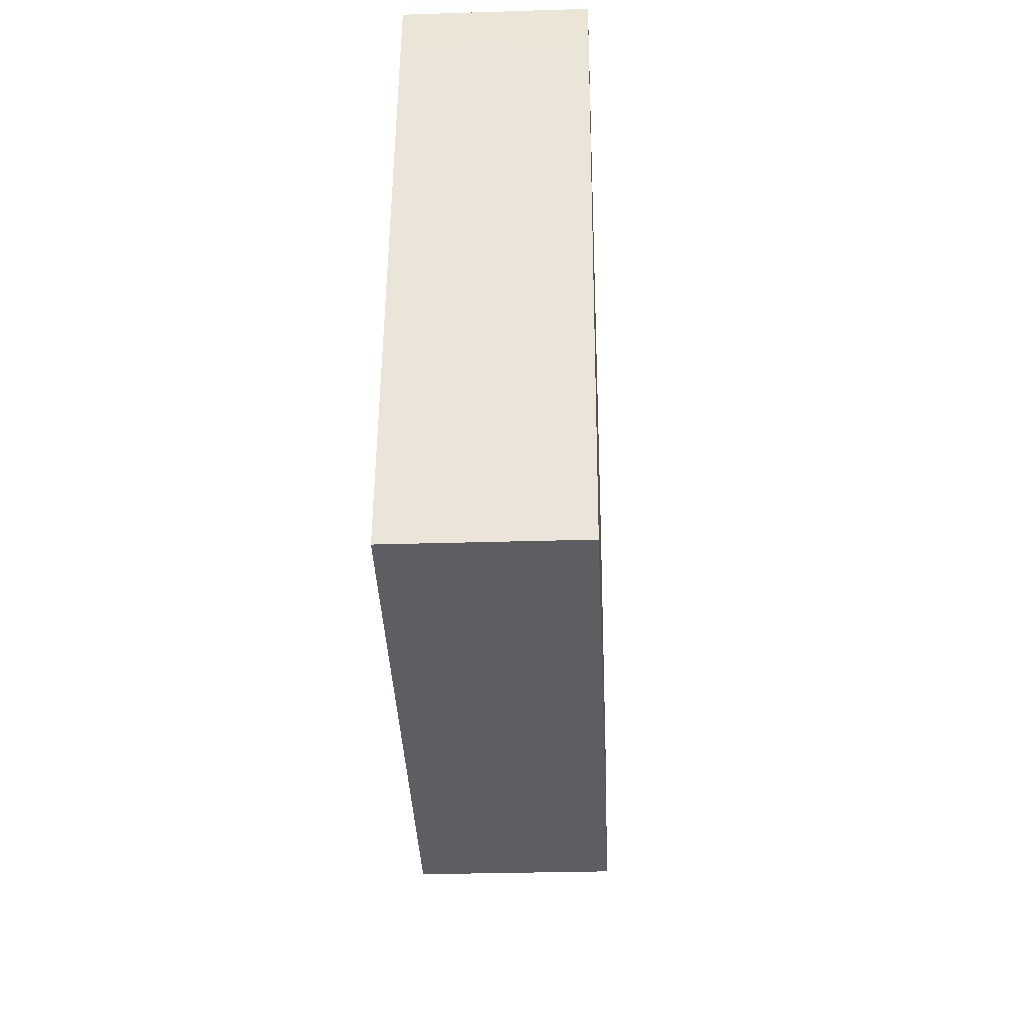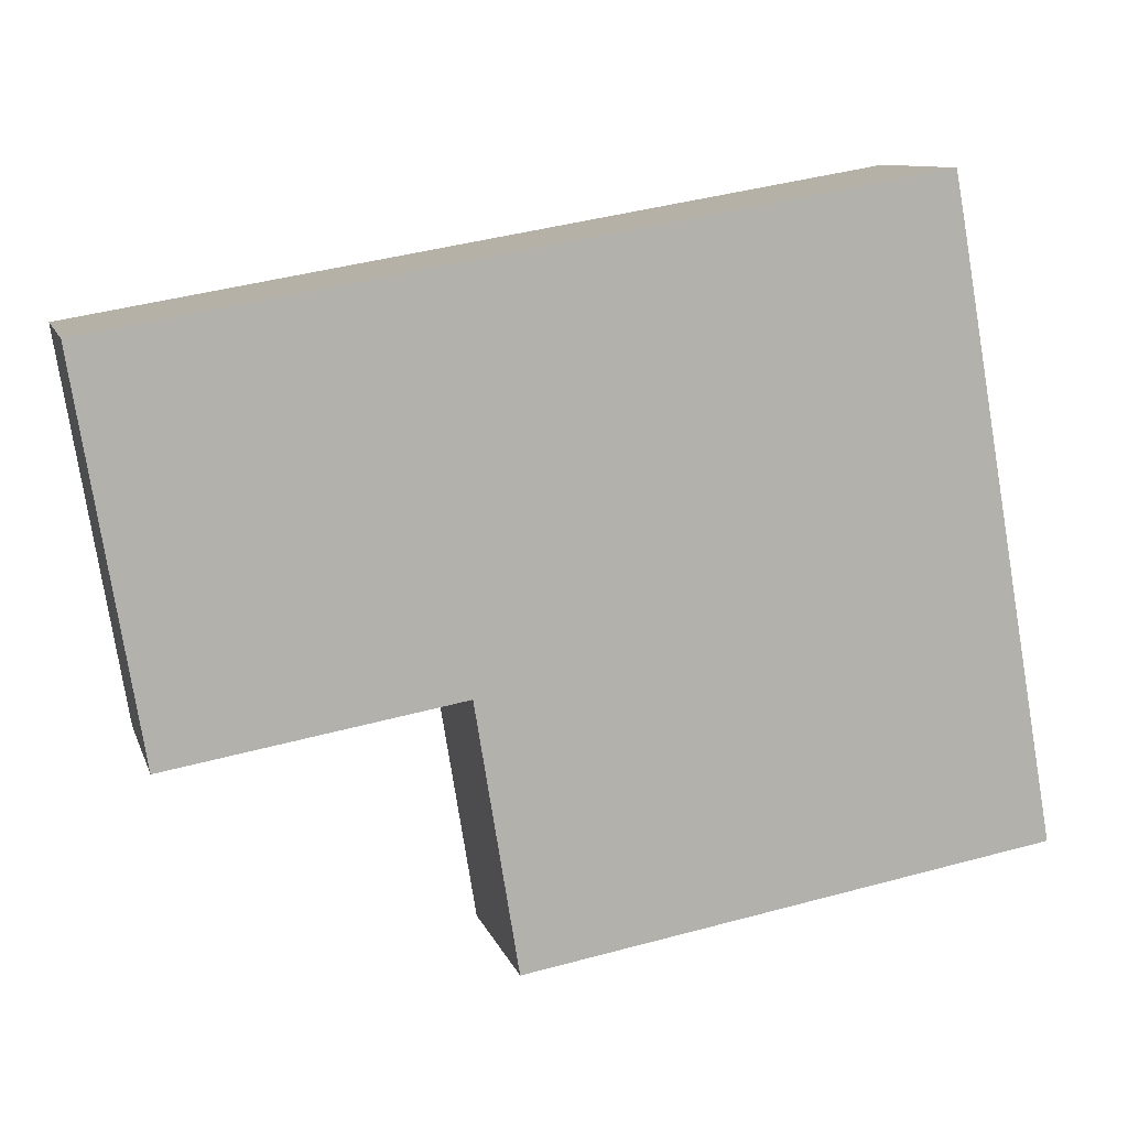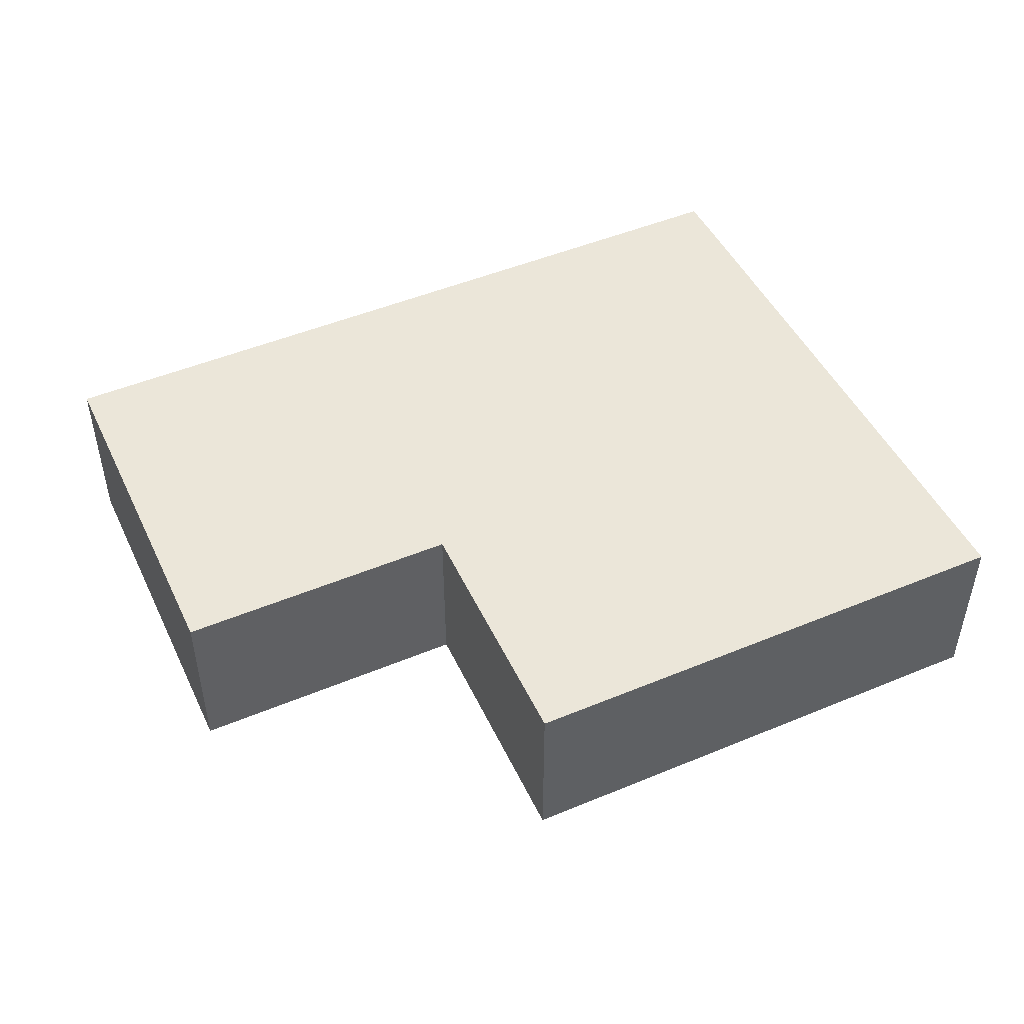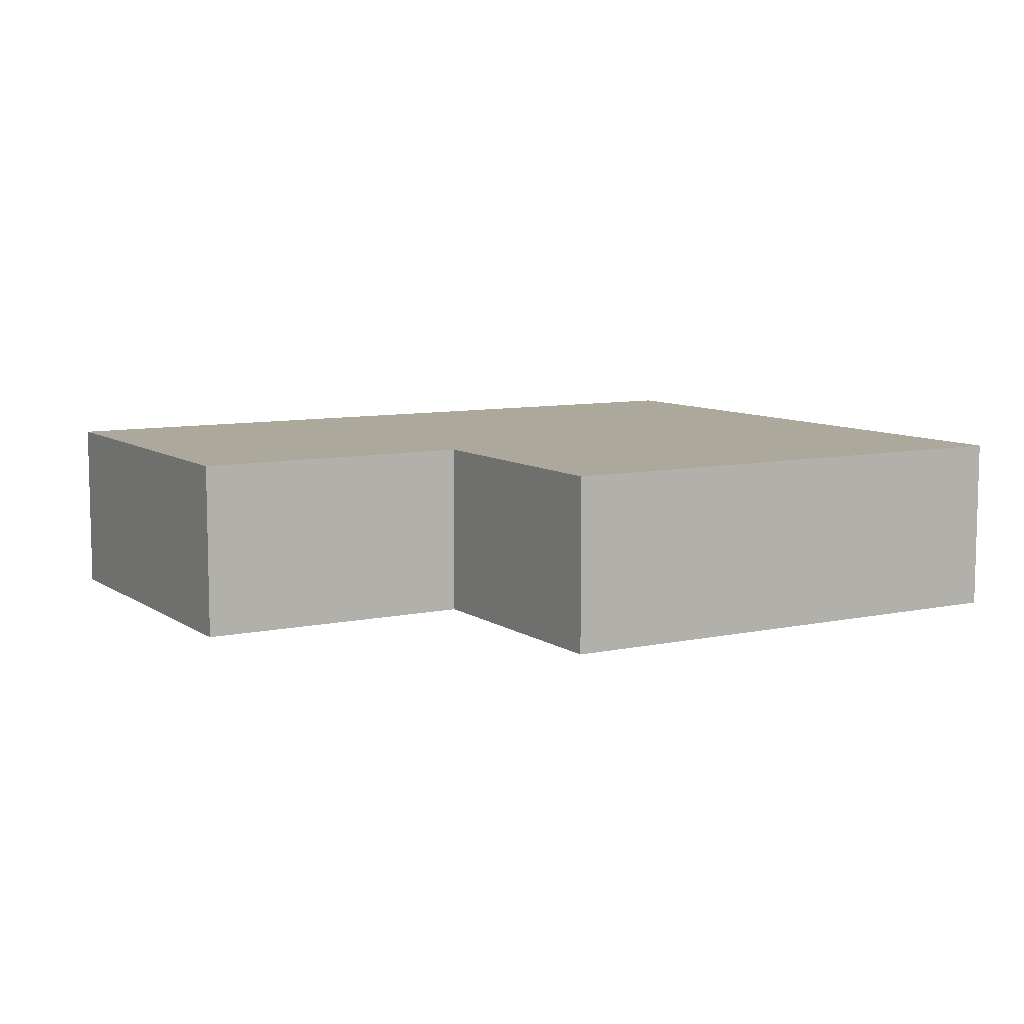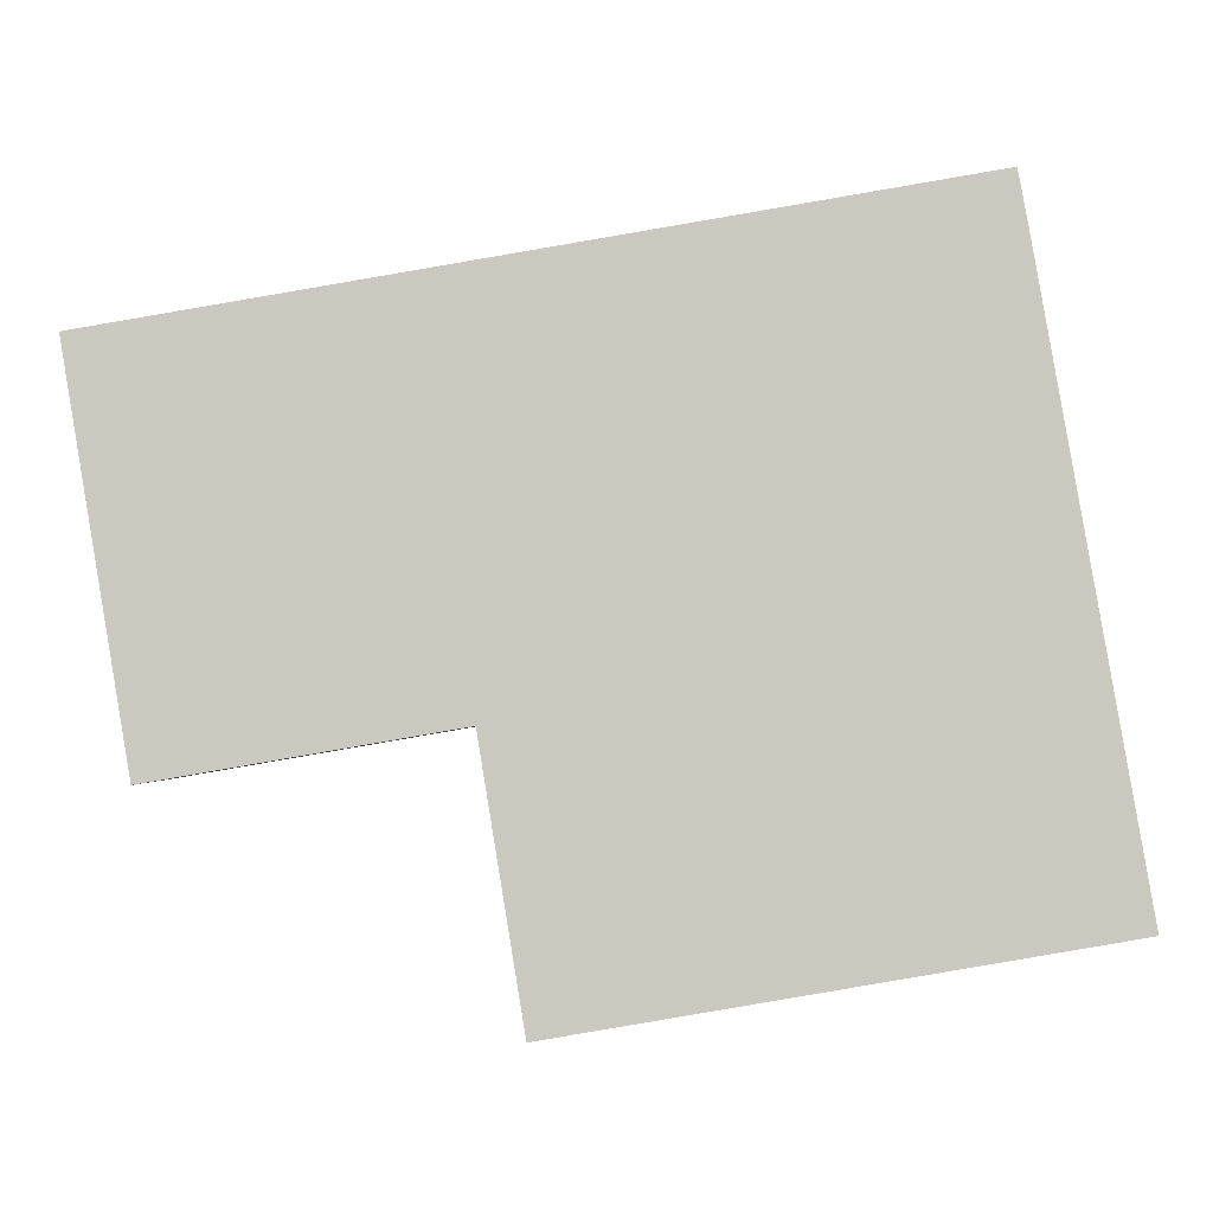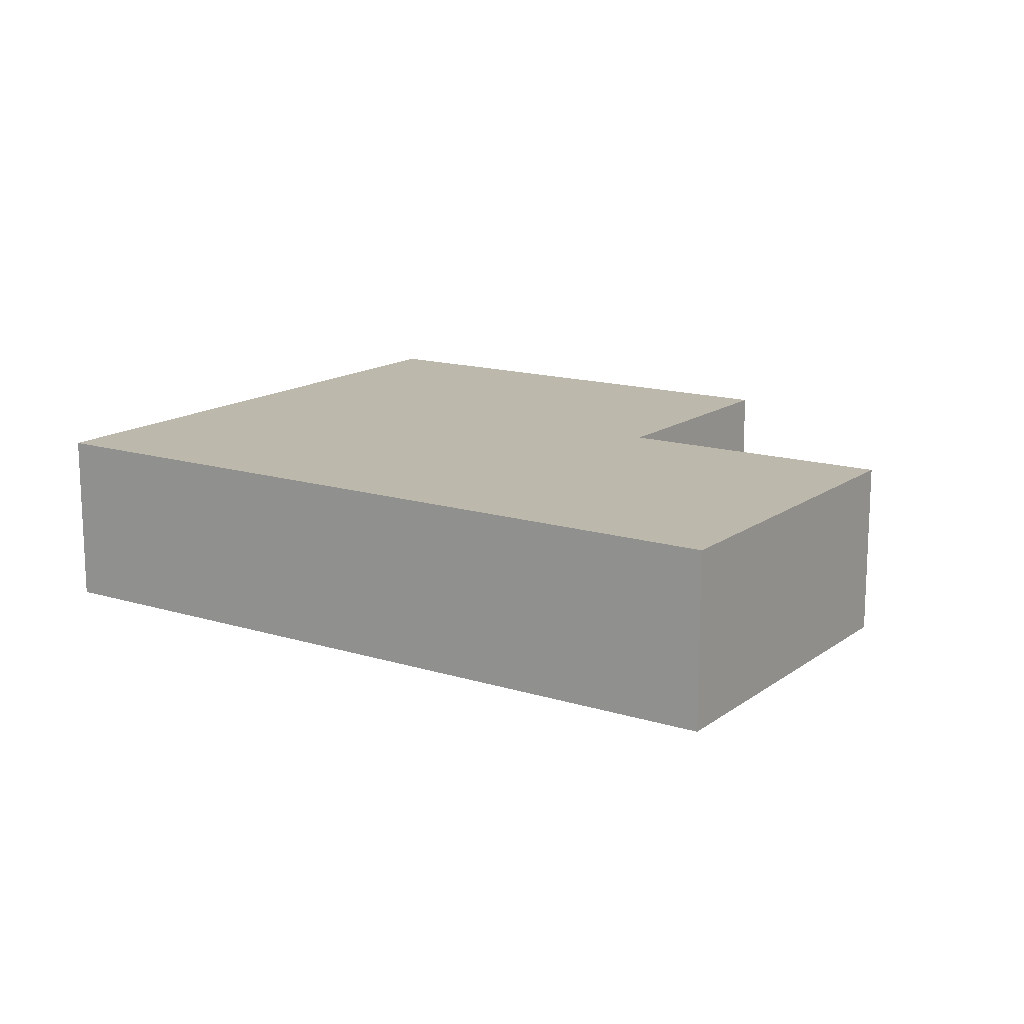
<metadata>
{"format":"obj","ext":"obj","renderer":"f3d","projection":"perspective","resolution":1024,"background":"white","views":[{"elev":-28.6,"azim":-87.3,"up":"+Z"},{"elev":10.1,"azim":165.2,"up":"+Z"},{"elev":48.3,"azim":164.7,"up":"+Y"},{"elev":8.5,"azim":159.2,"up":"+Y"},{"elev":-2.2,"azim":-179.4,"up":"+Z"},{"elev":14.8,"azim":43.4,"up":"+Y"}]}
</metadata>
<code>
v  13.09 4.504 -2.214
v  13.36 4.504 -0.704
v  13.11 4.504 -2.217
v  0 4.504 2.758e-16
v  14.16 4.504 4.251
v  14.18 4.504 4.348
v  22.95 4.504 12.62
v  15.91 4.504 13.83
v  1.139 4.504 6.48
v  2.838 4.504 16.07
v  2.244 4.504 12.76
v  2.602 4.504 14.8
v  14.24 4.504 4.337
v  21.37 4.504 3.113
v  13.11 1.358e-16 -2.217
v  0 0 0
v  13.09 1.356e-16 -2.214
v  21.37 -1.906e-16 3.113
v  14.24 -2.656e-16 4.337
v  14.18 -2.662e-16 4.348
v  1.139 -3.968e-16 6.48
v  2.244 -7.815e-16 12.76
v  2.602 -9.063e-16 14.8
v  2.838 -9.838e-16 16.07
v  15.91 -8.467e-16 13.83
v  22.95 -7.729e-16 12.62
v  14.16 -2.603e-16 4.251
v  13.36 4.311e-17 -0.704
g defaultobject
f 1 2 3
f 2 1 4
f 2 4 5
f 5 4 6
f 6 4 7
f 7 4 8
f 8 4 9
f 8 9 10
f 10 9 11
f 10 11 12
f 13 7 14
f 7 13 6
f 15 1 3
f 1 15 4
f 4 15 16
f 16 15 17
f 18 13 14
f 13 18 19
f 13 19 6
f 6 19 20
f 16 9 4
f 9 16 21
f 9 21 11
f 11 21 22
f 11 22 12
f 12 22 23
f 12 23 10
f 10 23 24
f 24 8 10
f 8 24 25
f 8 25 7
f 7 25 26
f 26 14 7
f 14 26 18
f 20 5 6
f 5 20 2
f 2 20 27
f 2 27 28
f 2 28 3
f 3 28 15
f 25 18 26
f 18 25 24
f 18 24 19
f 19 24 20
f 20 24 27
f 27 24 28
f 28 24 23
f 28 23 22
f 28 22 21
f 28 21 15
f 15 21 17
f 17 21 16

</code>
